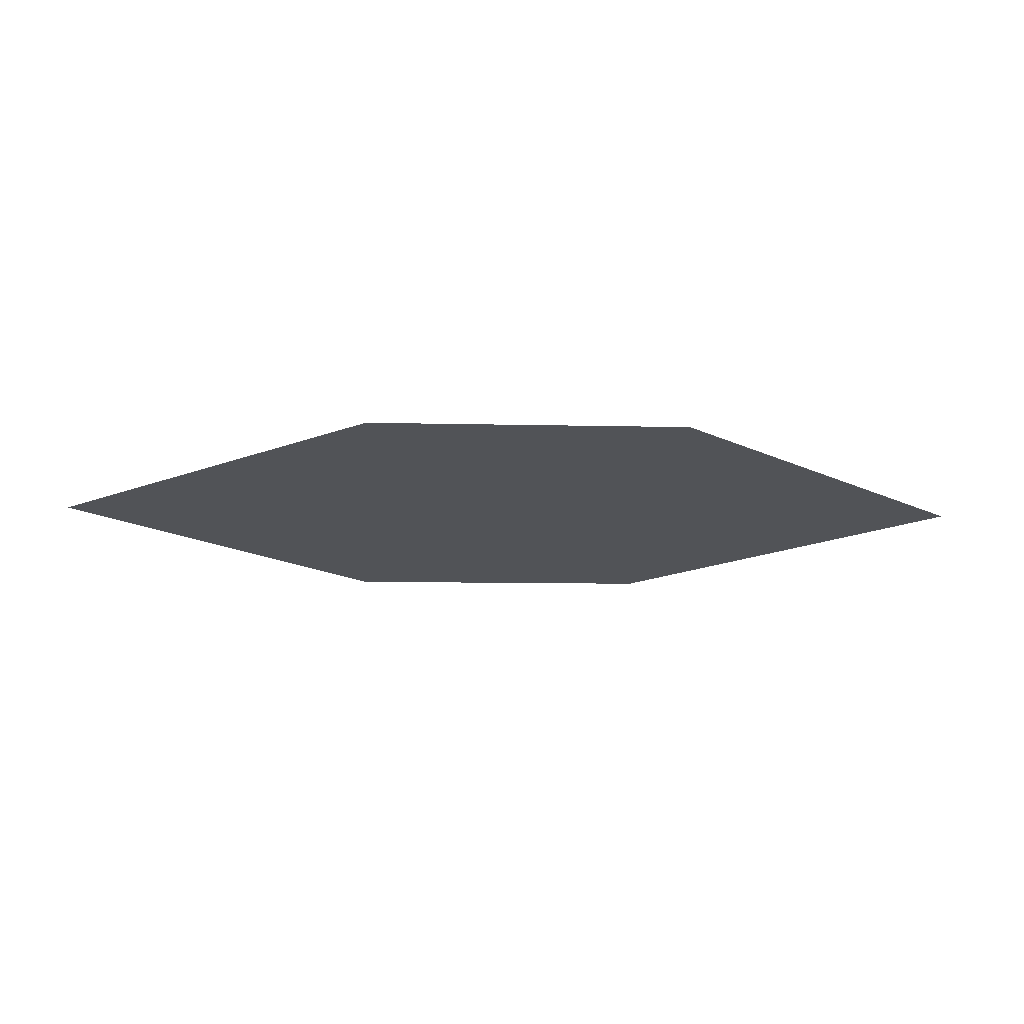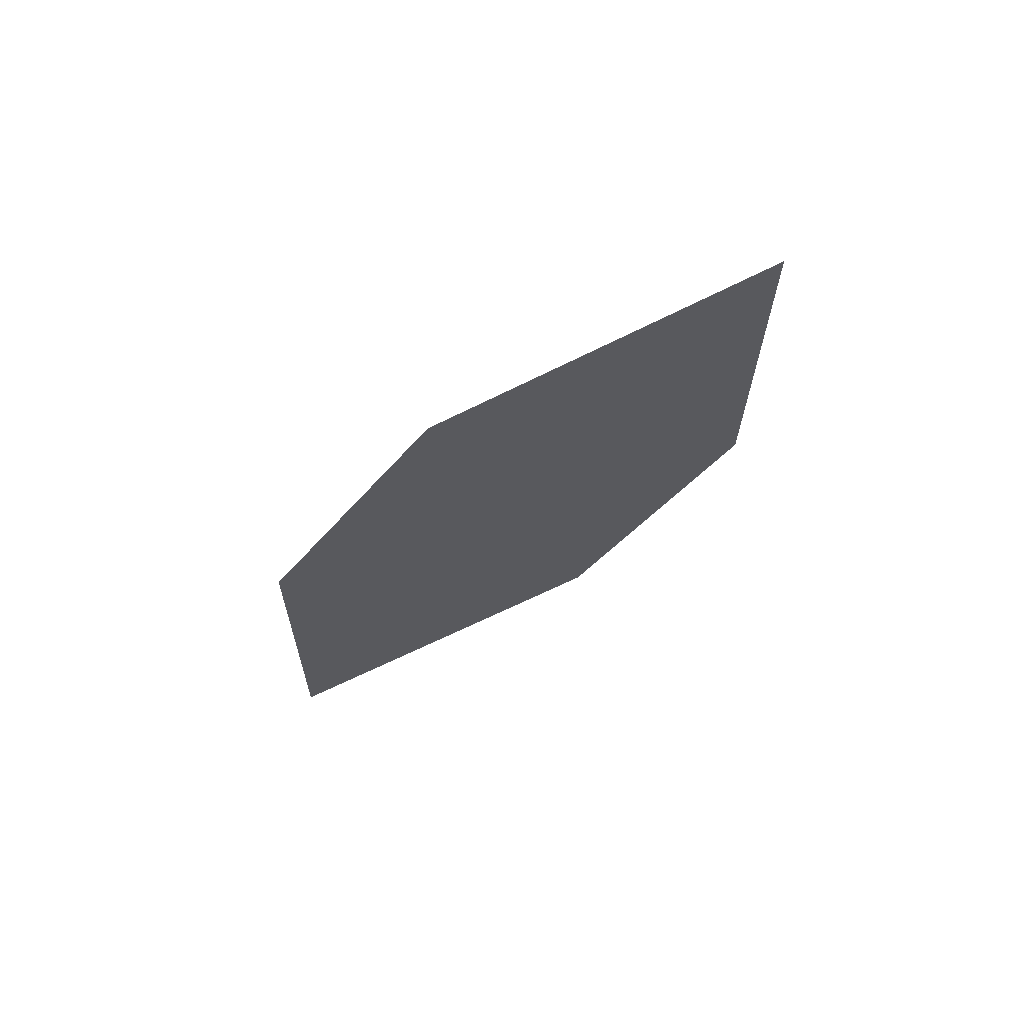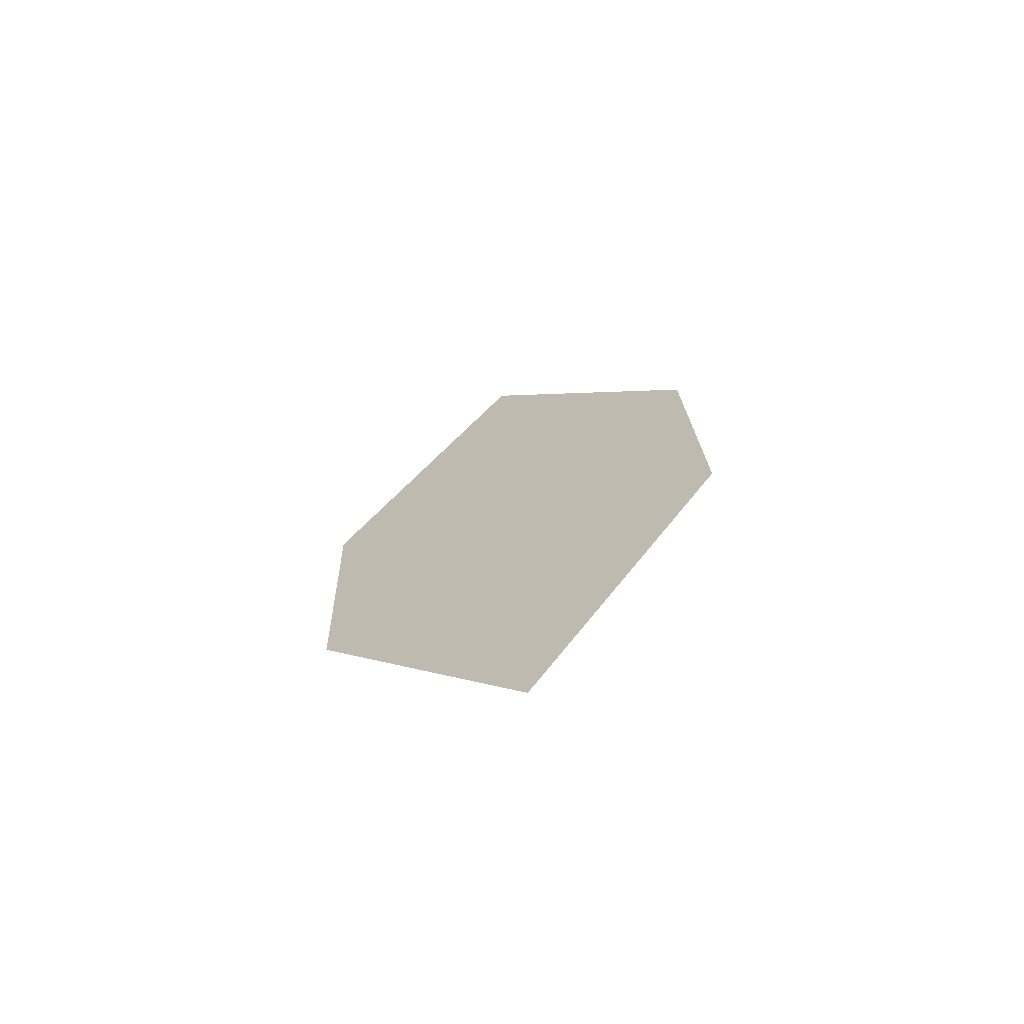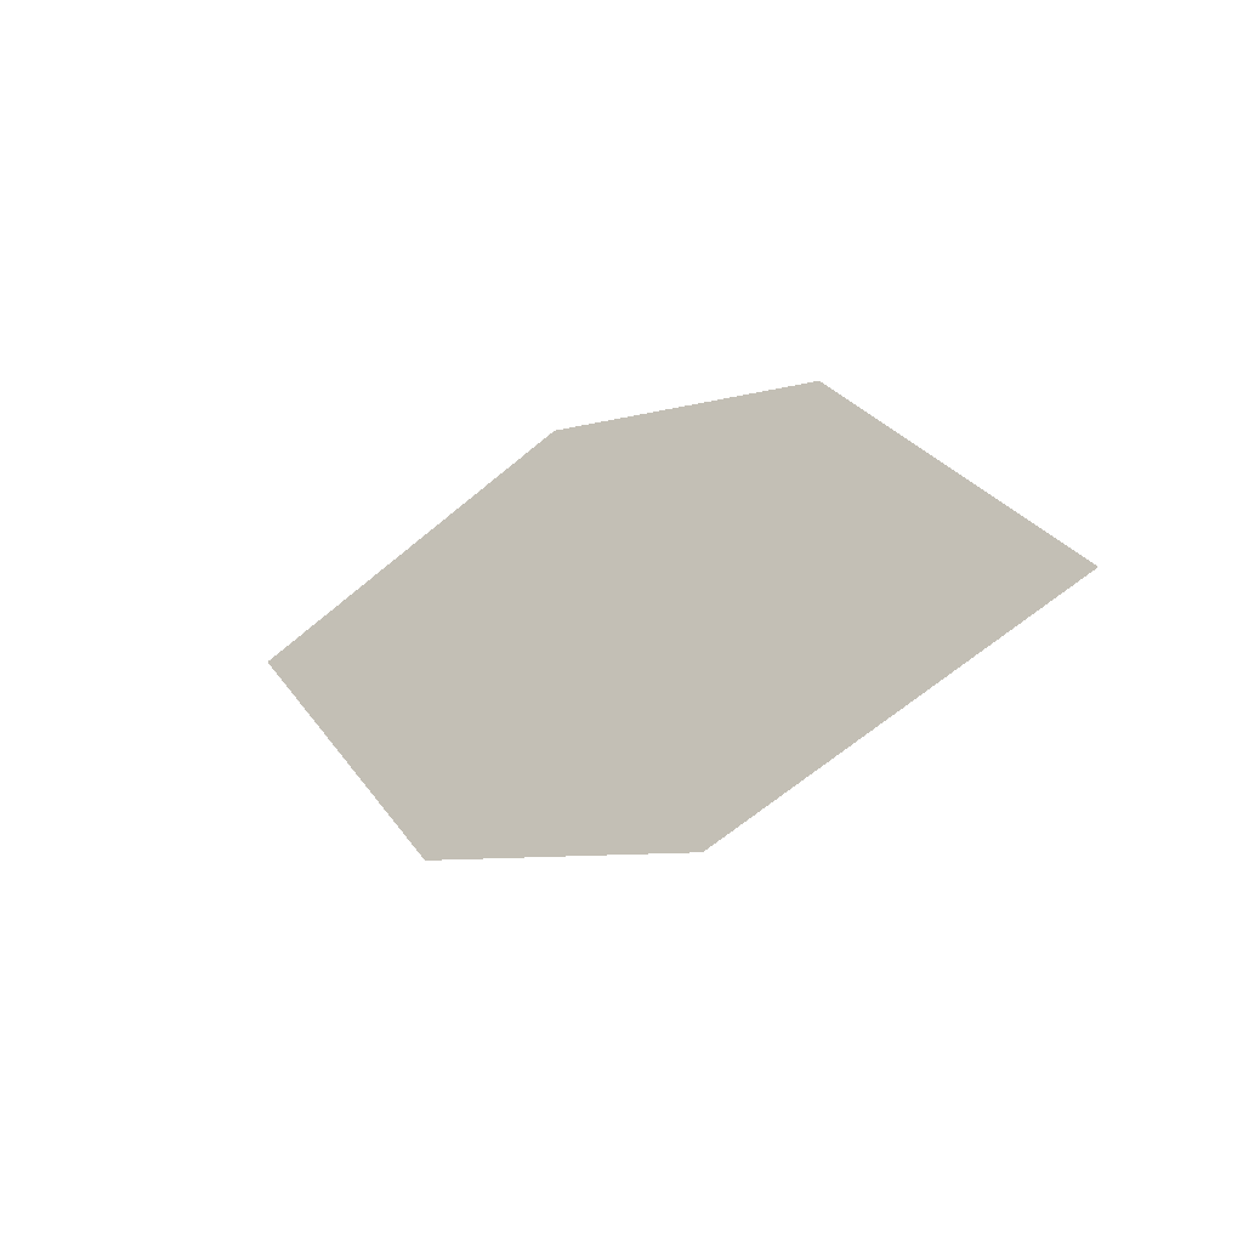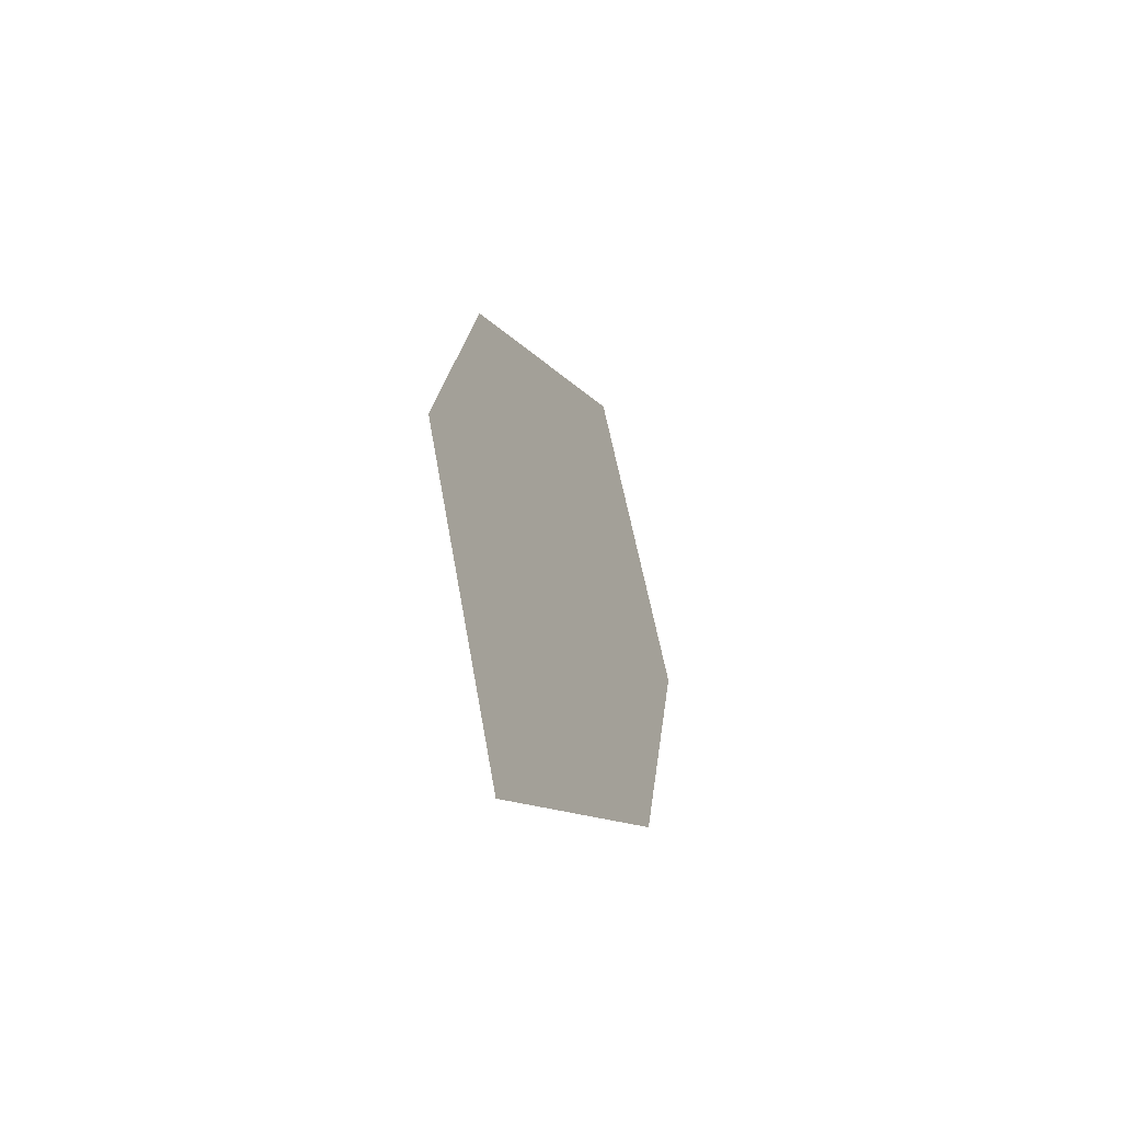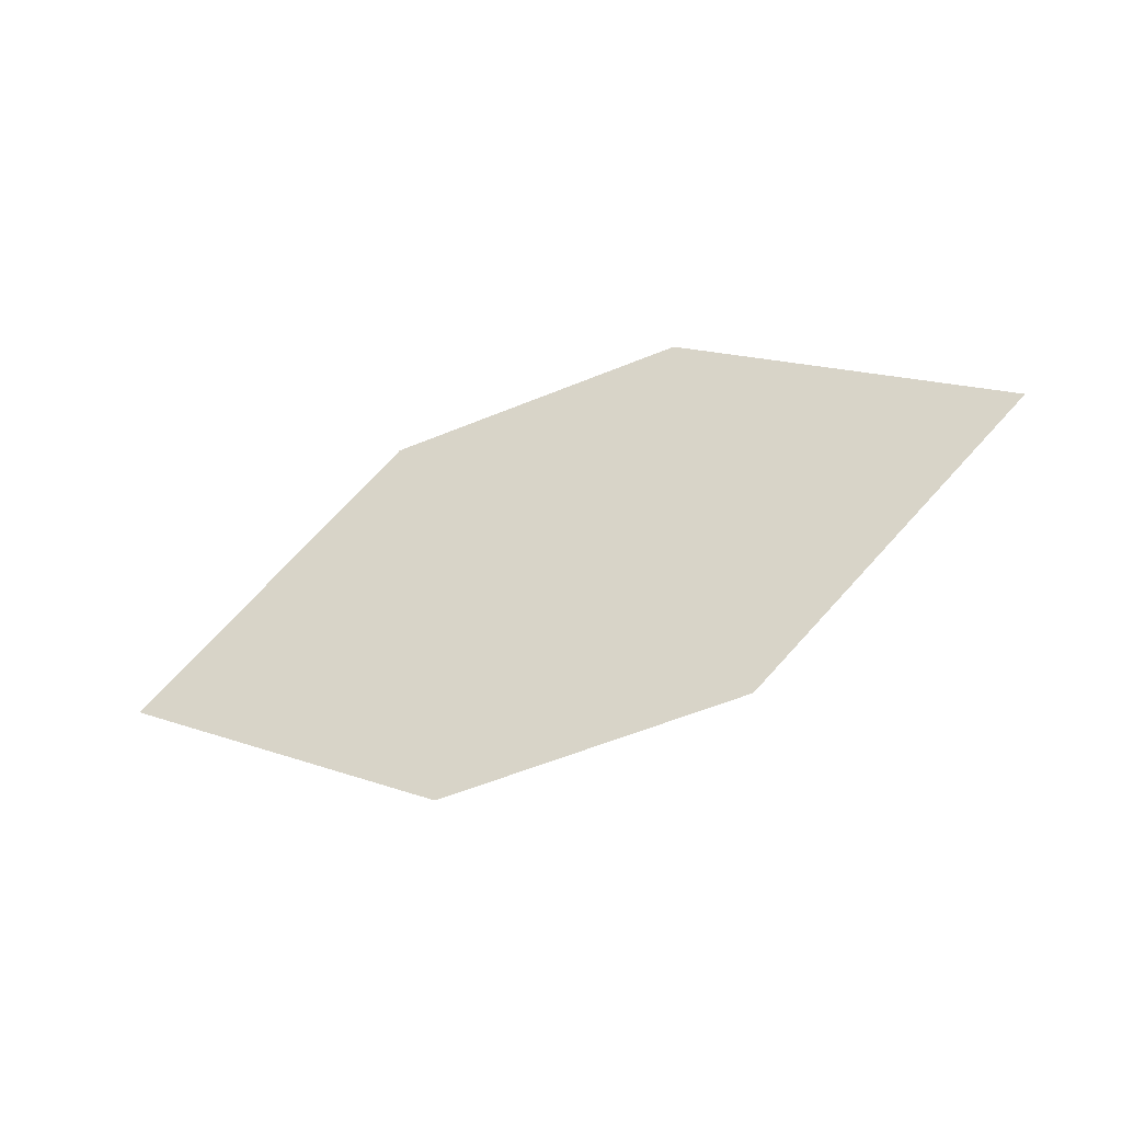
<metadata>
{"format":"obj","ext":"obj","renderer":"f3d","projection":"perspective","resolution":1024,"background":"white","views":[{"elev":42.3,"azim":1.0,"up":"+Y"},{"elev":-43.0,"azim":52.6,"up":"+Z"},{"elev":16.3,"azim":85.0,"up":"+Z"},{"elev":-2.7,"azim":-136.2,"up":"+Y"},{"elev":19.8,"azim":99.9,"up":"+Y"},{"elev":-66.0,"azim":26.6,"up":"+Y"}]}
</metadata>
<code>
o leaves.357
v 0.166 0.07537 2.3
v 0.1977 0.0516 2.287
v 0.267 0.06957 2.293
v 0.2016 0.09527 2.308
v 0.2353 0.09334 2.306
v 0.2314 0.04967 2.285
f 1 2 6 3
f 1 3 5 4

</code>
